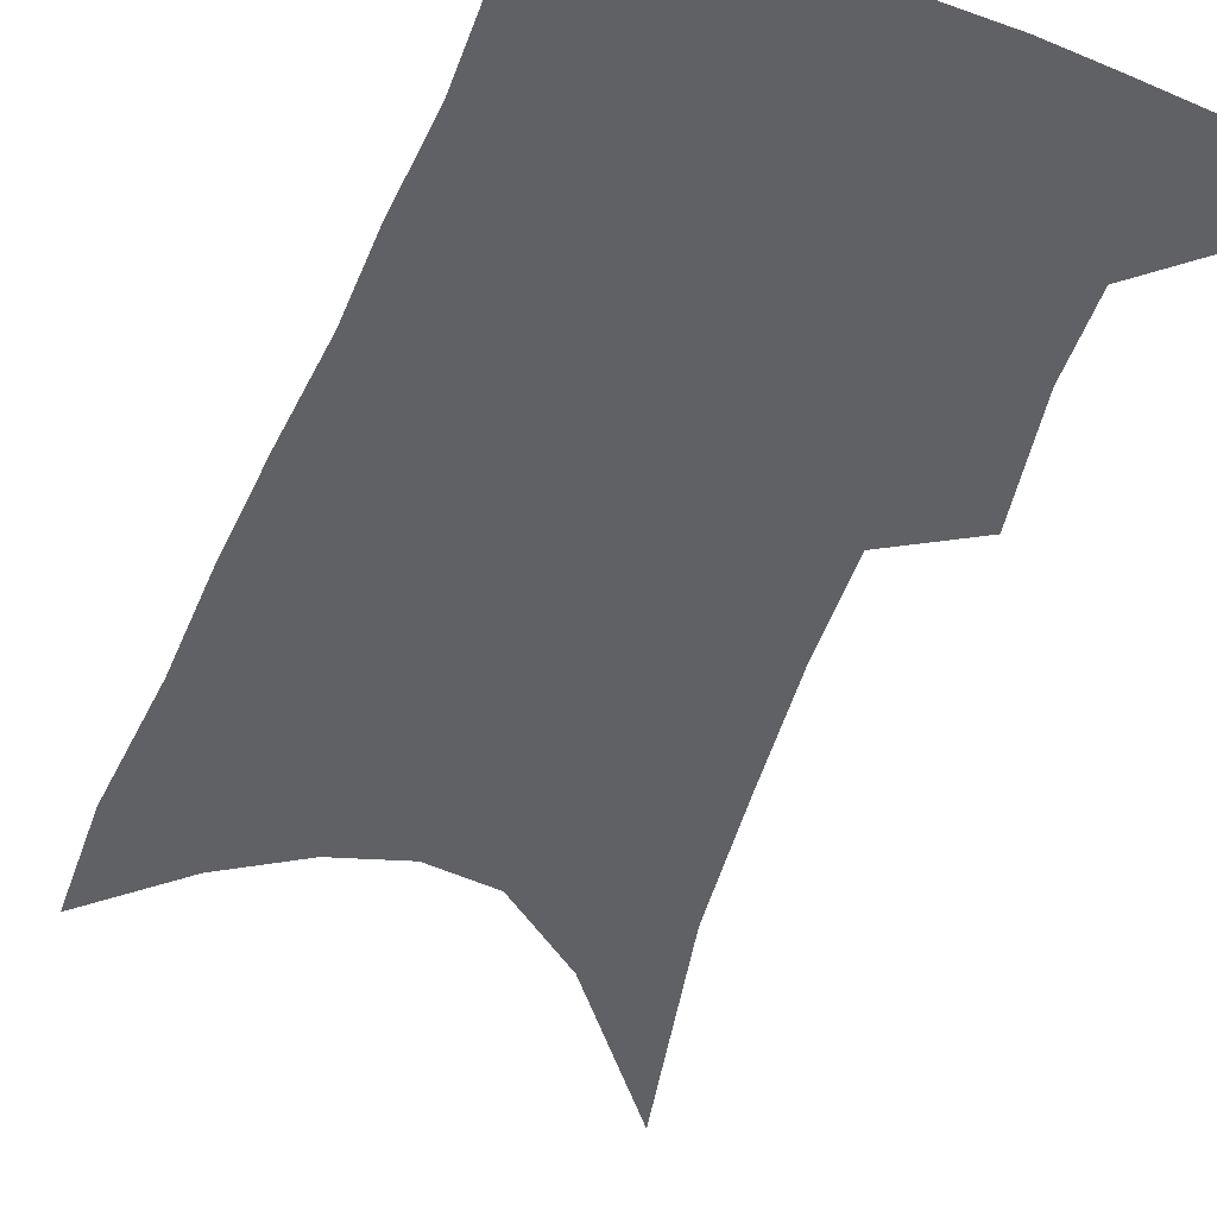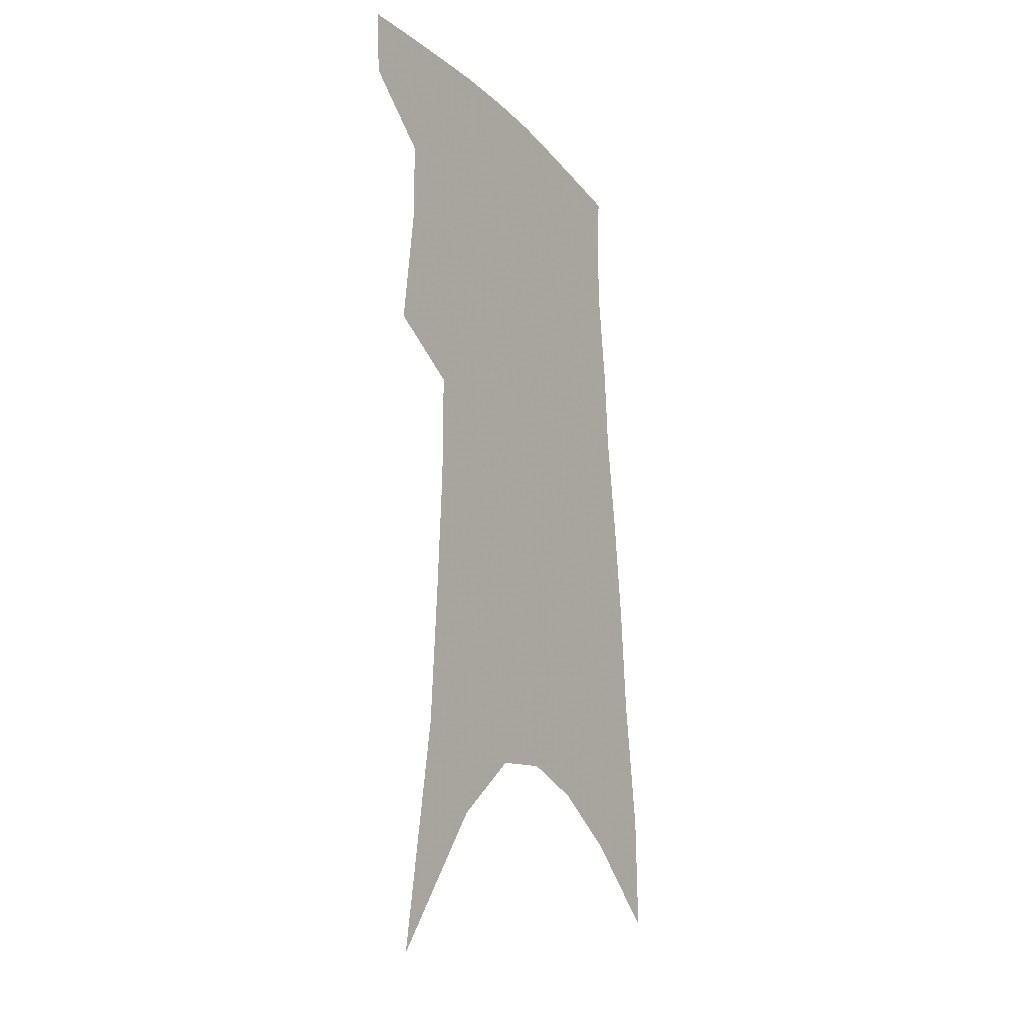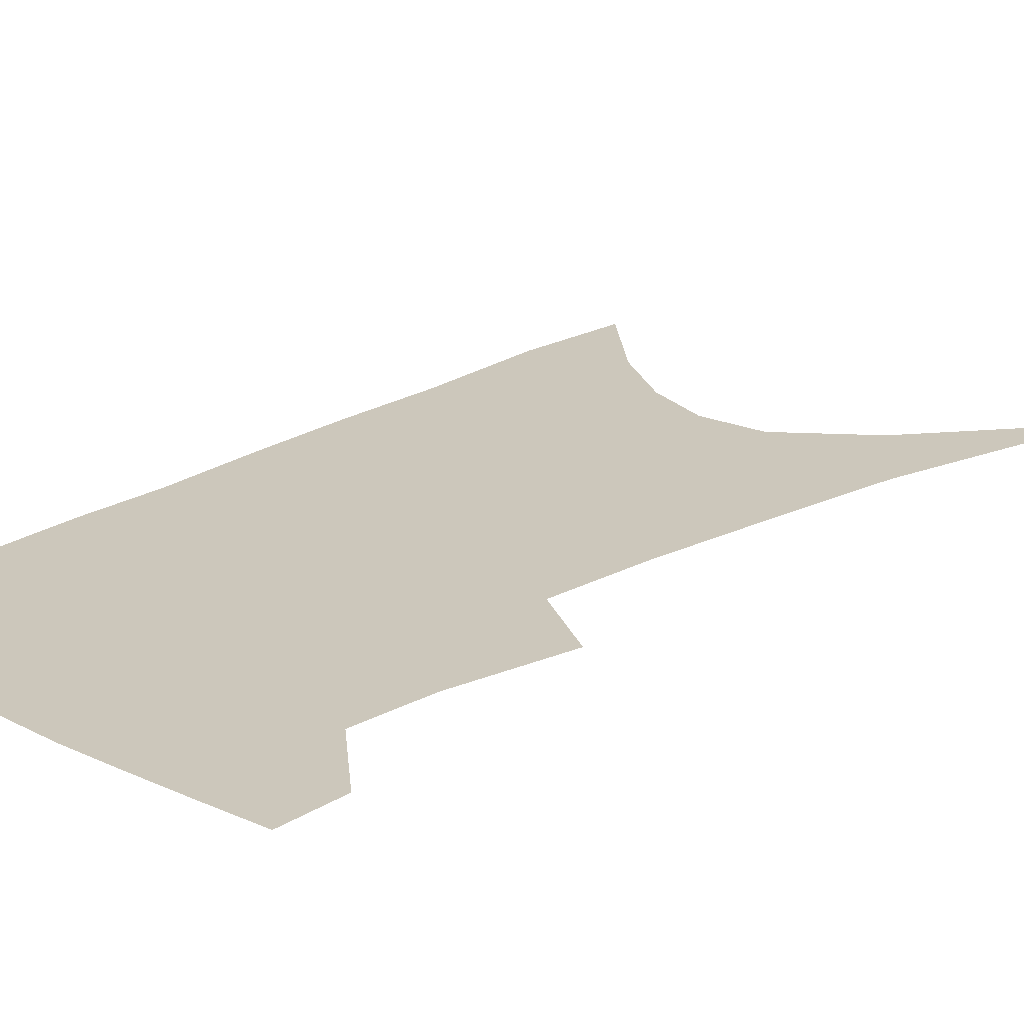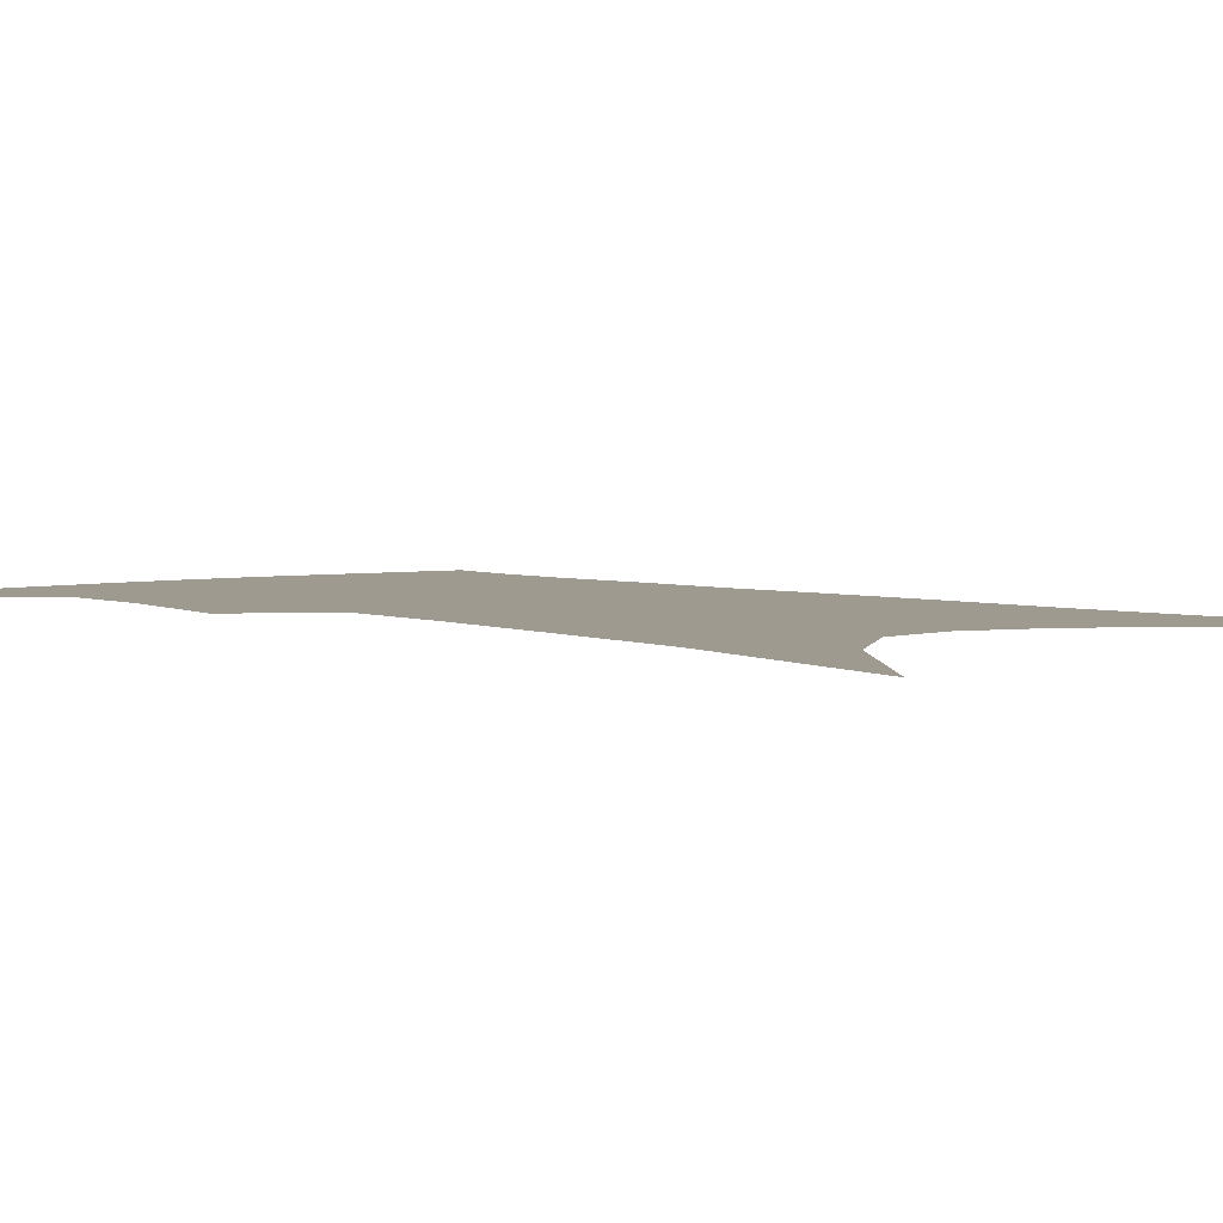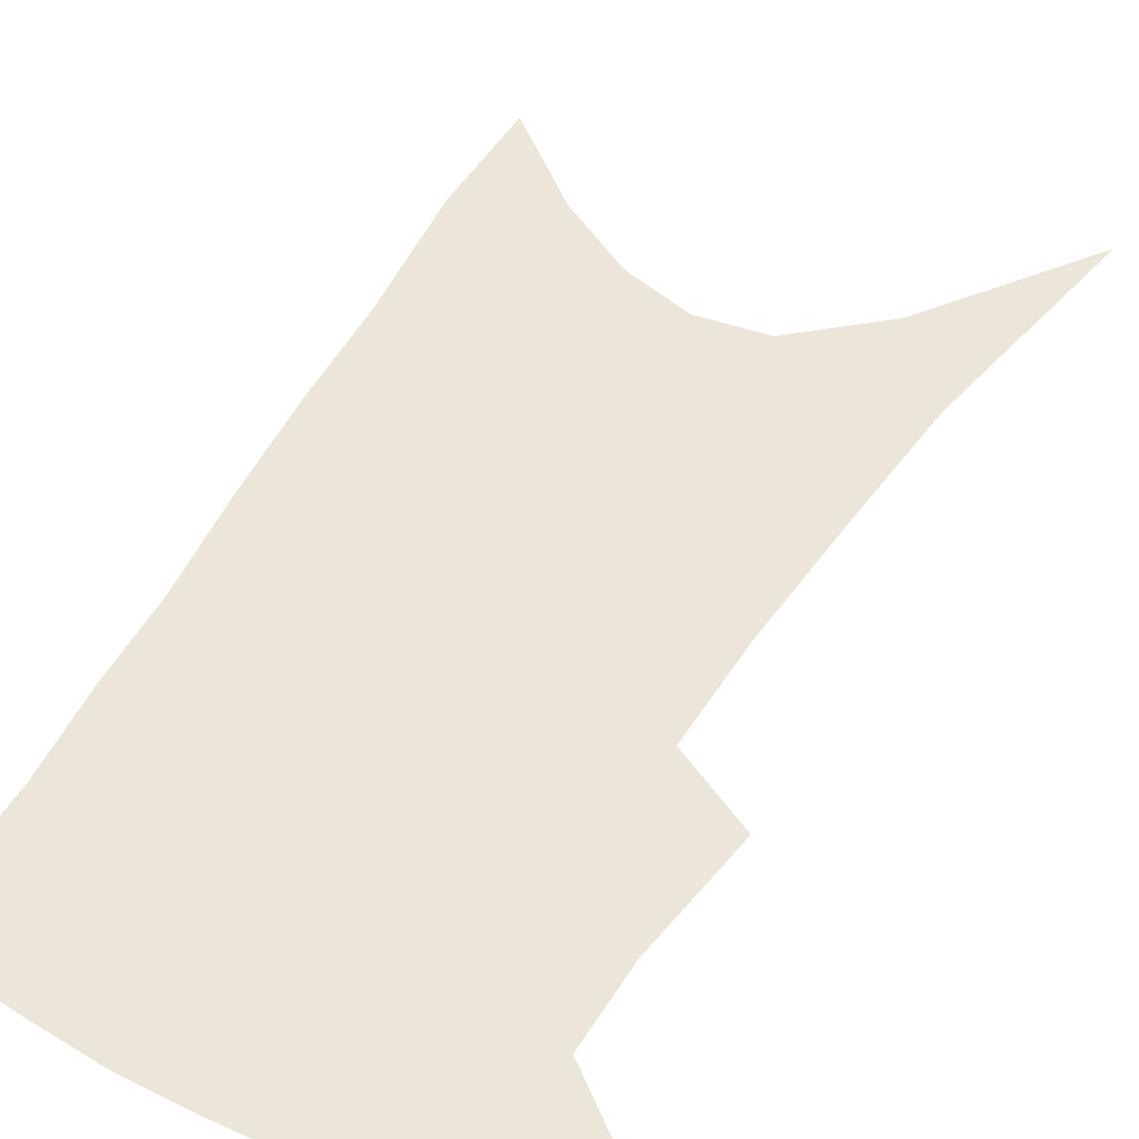
<metadata>
{"format":"obj","ext":"obj","renderer":"f3d","projection":"perspective","resolution":1024,"background":"white","views":[{"elev":-48.0,"azim":161.9,"up":"+Z"},{"elev":-21.5,"azim":-59.9,"up":"+Y"},{"elev":21.6,"azim":-133.4,"up":"+Z"},{"elev":3.7,"azim":-37.2,"up":"+Z"},{"elev":48.3,"azim":-149.5,"up":"+Z"}]}
</metadata>
<code>
v 485.8 380.4 0
v 484.1 404 0
v 505.9 288.8 0
v 511 331.7 0
v 510.9 360.7 0
v 509.3 384.9 0
v 506.2 407.3 0
v 515.1 64.03 0
v 527.9 144 0
v 530.9 192 0
v 533.3 236.9 0
v 533.3 274.7 0
v 534.1 311.1 0
v 534.5 341.4 0
v 533.7 366.4 0
v 531.5 388.2 0
v 528.5 410.4 0
v 552 117.2 0
v 556.7 175.5 0
v 556.9 216.5 0
v 556.6 254.1 0
v 555.6 286.3 0
v 555.1 316.3 0
v 555.7 346.1 0
v 554.9 369 0
v 553.8 390.7 0
v 550.8 413.2 0
v 578.5 140.9 0
v 578.7 184.4 0
v 578.3 227 0
v 577.3 261.4 0
v 576.4 292.8 0
v 576.4 323.9 0
v 576.2 349.1 0
v 576.4 372.2 0
v 575.2 392.5 0
v 573.2 414.7 0
v 601.6 144.8 0
v 600.3 189.6 0
v 599 224.7 0
v 597.4 260.5 0
v 596.3 296.5 0
v 595.9 325.3 0
v 595.9 350.5 0
v 596.2 372.7 0
v 596.3 393.2 0
v 595.3 415.2 0
v 625.4 138.7 0
v 622.7 183.9 0
v 619.4 227.4 0
v 617.6 262.4 0
v 616.4 293.2 0
v 615.9 321.4 0
v 615.3 349.3 0
v 616.1 372 0
v 617.4 393.1 0
v 618.5 413.7 0
v 651.6 124.1 0
v 647.1 172.3 0
v 642.7 216.2 0
v 640.3 252 0
v 637.8 285.9 0
v 636.3 316.2 0
v 636.8 342 0
v 636.3 368.9 0
v 637.1 392.3 0
v 639.3 412 0
v 682.3 99.06 0
v 681.7 139.1 0
v 675.6 186.3 0
v 672.9 224 0
v 668.8 261.4 0
v 664 298 0
v 662 328.4 0
v 658.2 361.6 0
v 657.5 388.3 0
v 659.2 410.3 0
v 691 451 0
f 5 6 1
f 1 6 2
f 6 7 2
f 12 13 3
f 3 13 4
f 13 14 4
f 4 14 5
f 14 15 5
f 5 15 6
f 15 16 6
f 6 16 7
f 16 17 7
f 8 18 9
f 18 19 9
f 9 19 10
f 19 20 10
f 10 20 11
f 20 21 11
f 11 21 12
f 21 22 12
f 12 22 13
f 22 23 13
f 13 23 14
f 23 24 14
f 14 24 15
f 24 25 15
f 15 25 16
f 25 26 16
f 16 26 17
f 26 27 17
f 18 28 19
f 28 29 19
f 19 29 20
f 29 30 20
f 20 30 21
f 30 31 21
f 21 31 22
f 31 32 22
f 22 32 23
f 32 33 23
f 23 33 24
f 33 34 24
f 24 34 25
f 34 35 25
f 25 35 26
f 35 36 26
f 26 36 27
f 36 37 27
f 28 38 29
f 38 39 29
f 29 39 30
f 39 40 30
f 30 40 31
f 40 41 31
f 31 41 32
f 41 42 32
f 32 42 33
f 42 43 33
f 33 43 34
f 43 44 34
f 34 44 35
f 44 45 35
f 35 45 36
f 45 46 36
f 36 46 37
f 46 47 37
f 38 48 39
f 48 49 39
f 39 49 40
f 49 50 40
f 40 50 41
f 50 51 41
f 41 51 42
f 51 52 42
f 42 52 43
f 52 53 43
f 43 53 44
f 53 54 44
f 44 54 45
f 54 55 45
f 45 55 46
f 55 56 46
f 46 56 47
f 56 57 47
f 48 58 49
f 58 59 49
f 49 59 50
f 59 60 50
f 50 60 51
f 60 61 51
f 51 61 52
f 61 62 52
f 52 62 53
f 62 63 53
f 53 63 54
f 63 64 54
f 54 64 55
f 64 65 55
f 55 65 56
f 65 66 56
f 56 66 57
f 66 67 57
f 58 68 59
f 68 69 59
f 59 69 60
f 69 70 60
f 60 70 61
f 70 71 61
f 61 71 62
f 71 72 62
f 62 72 63
f 72 73 63
f 63 73 64
f 73 74 64
f 64 74 65
f 74 75 65
f 65 75 66
f 75 76 66
f 66 76 67
f 76 77 67

</code>
